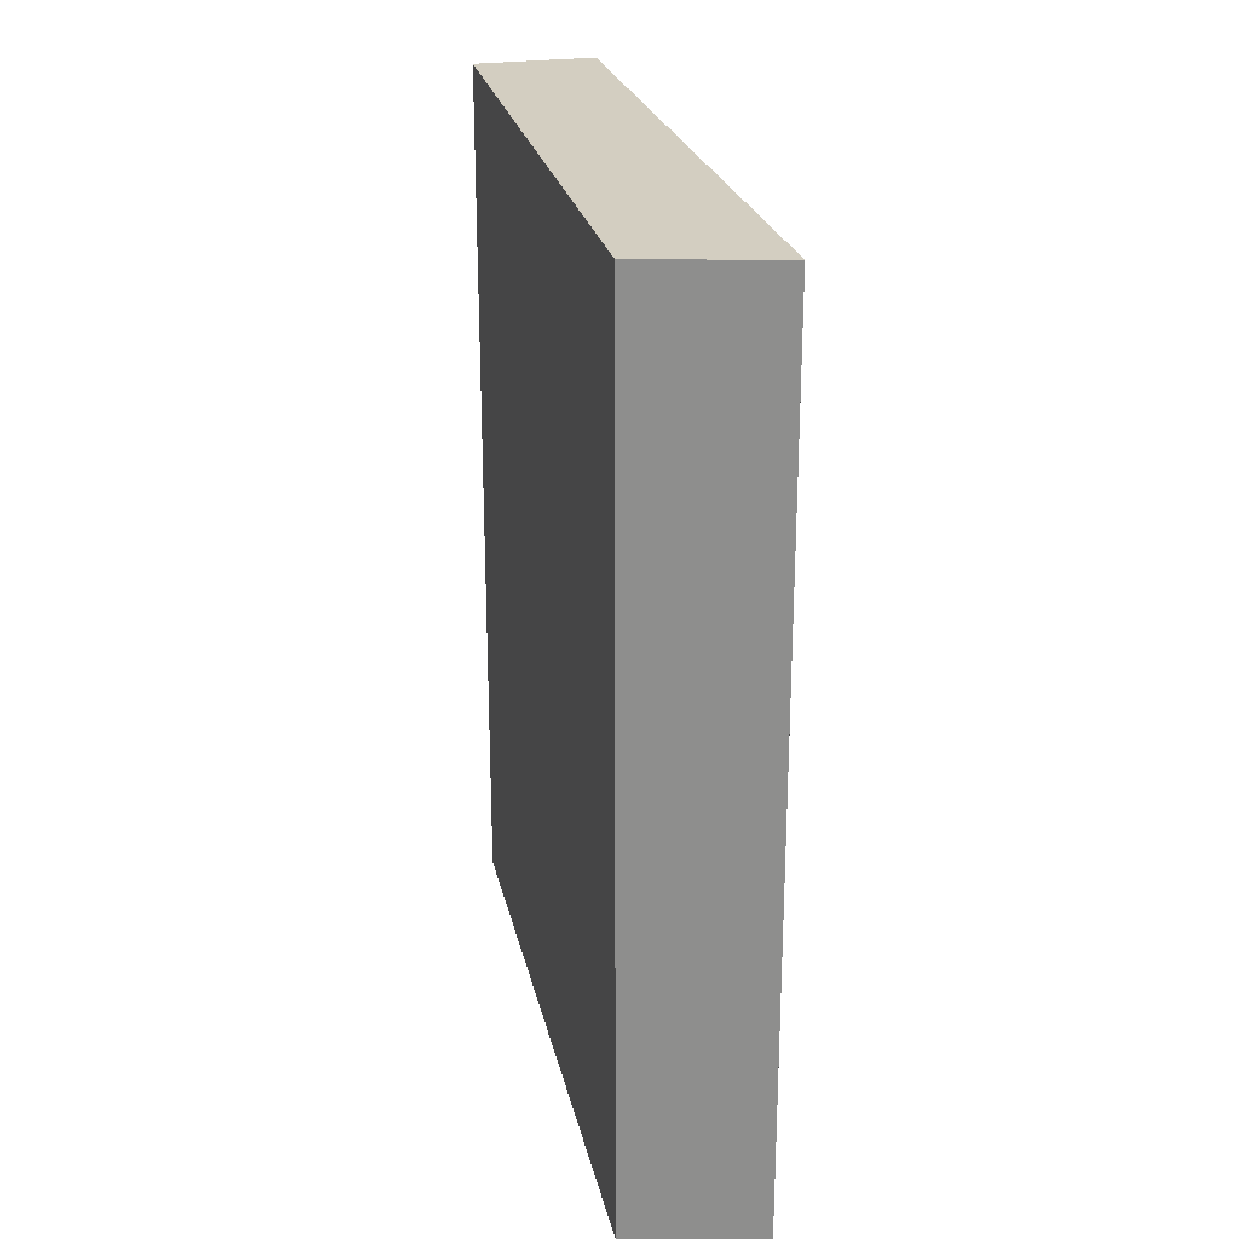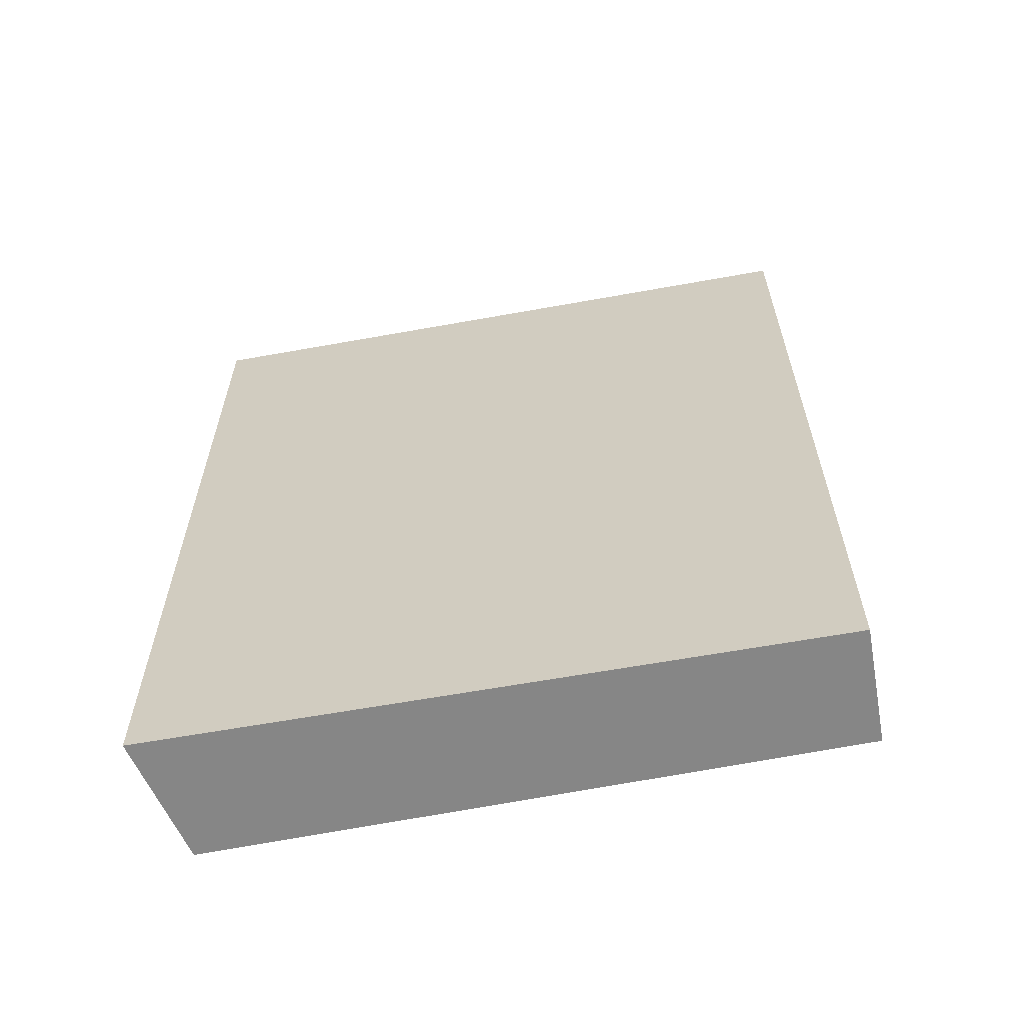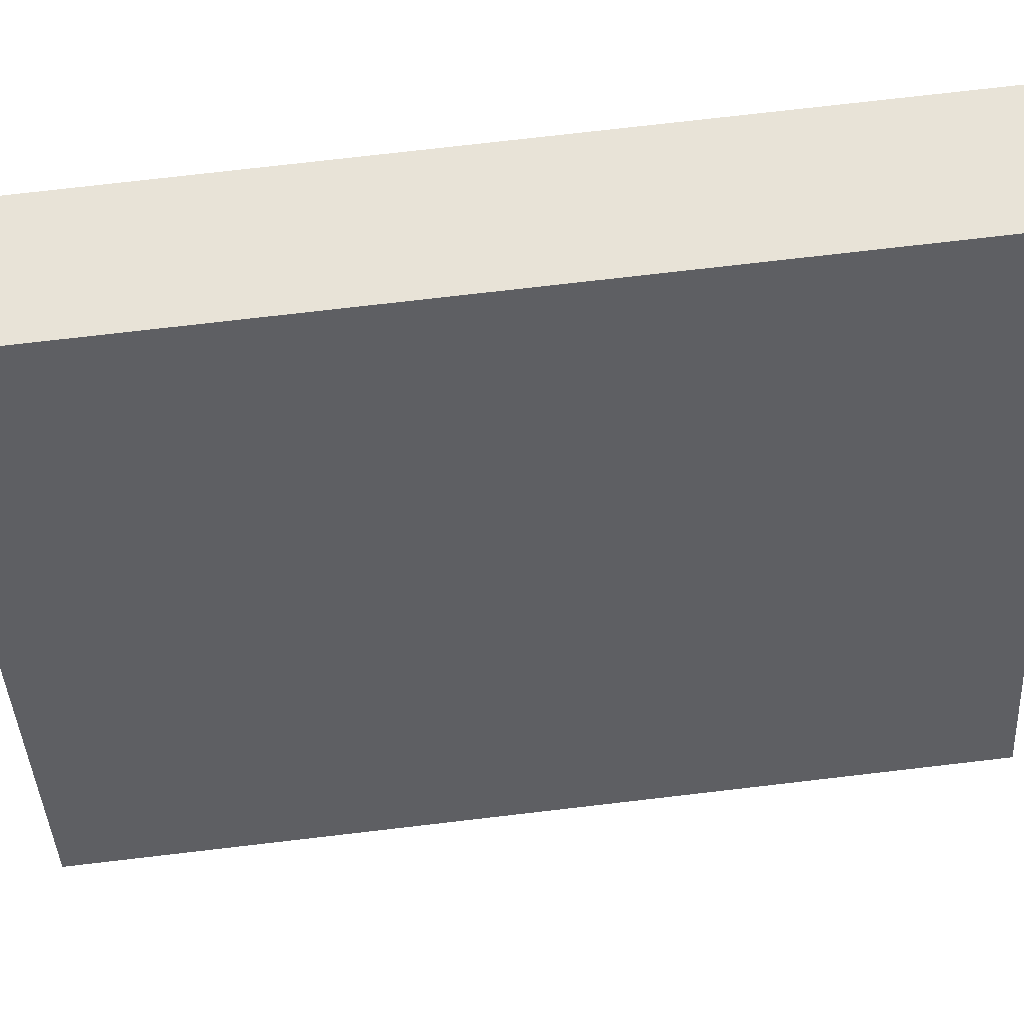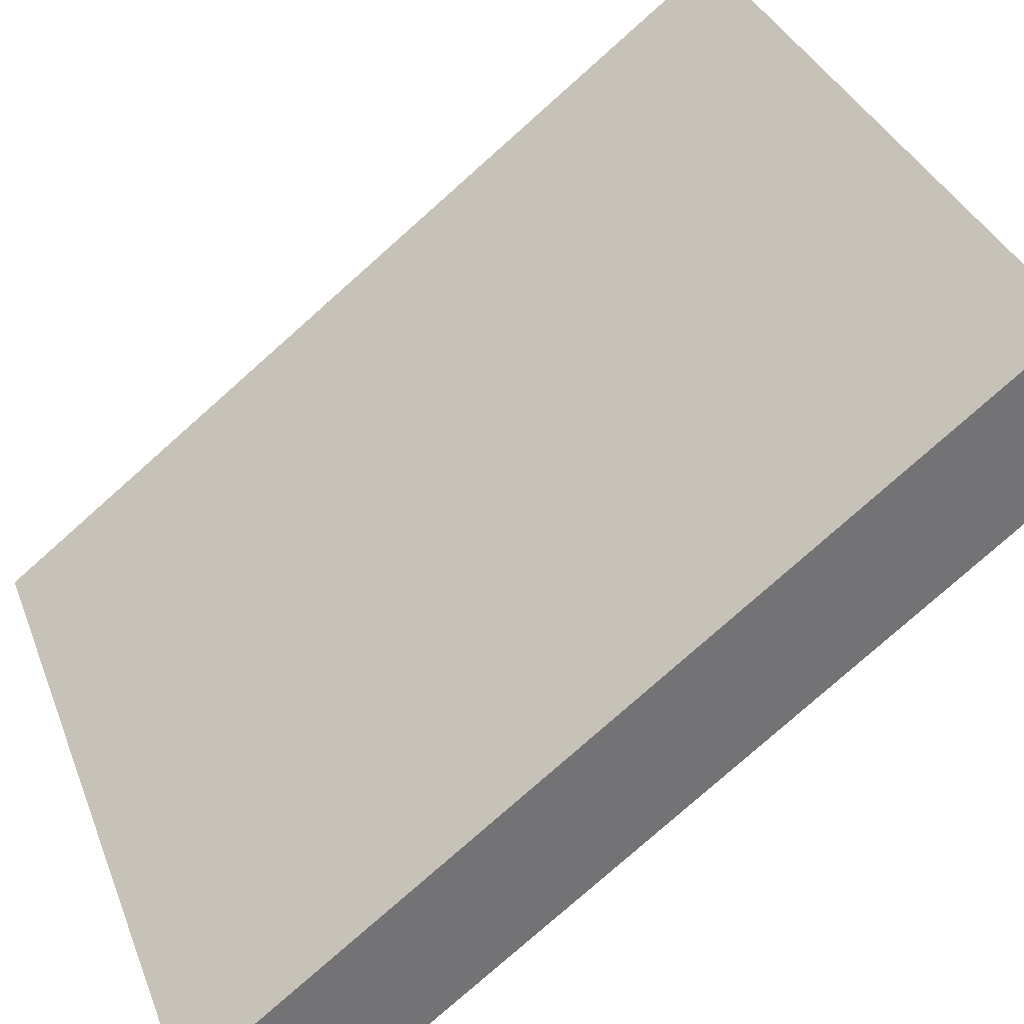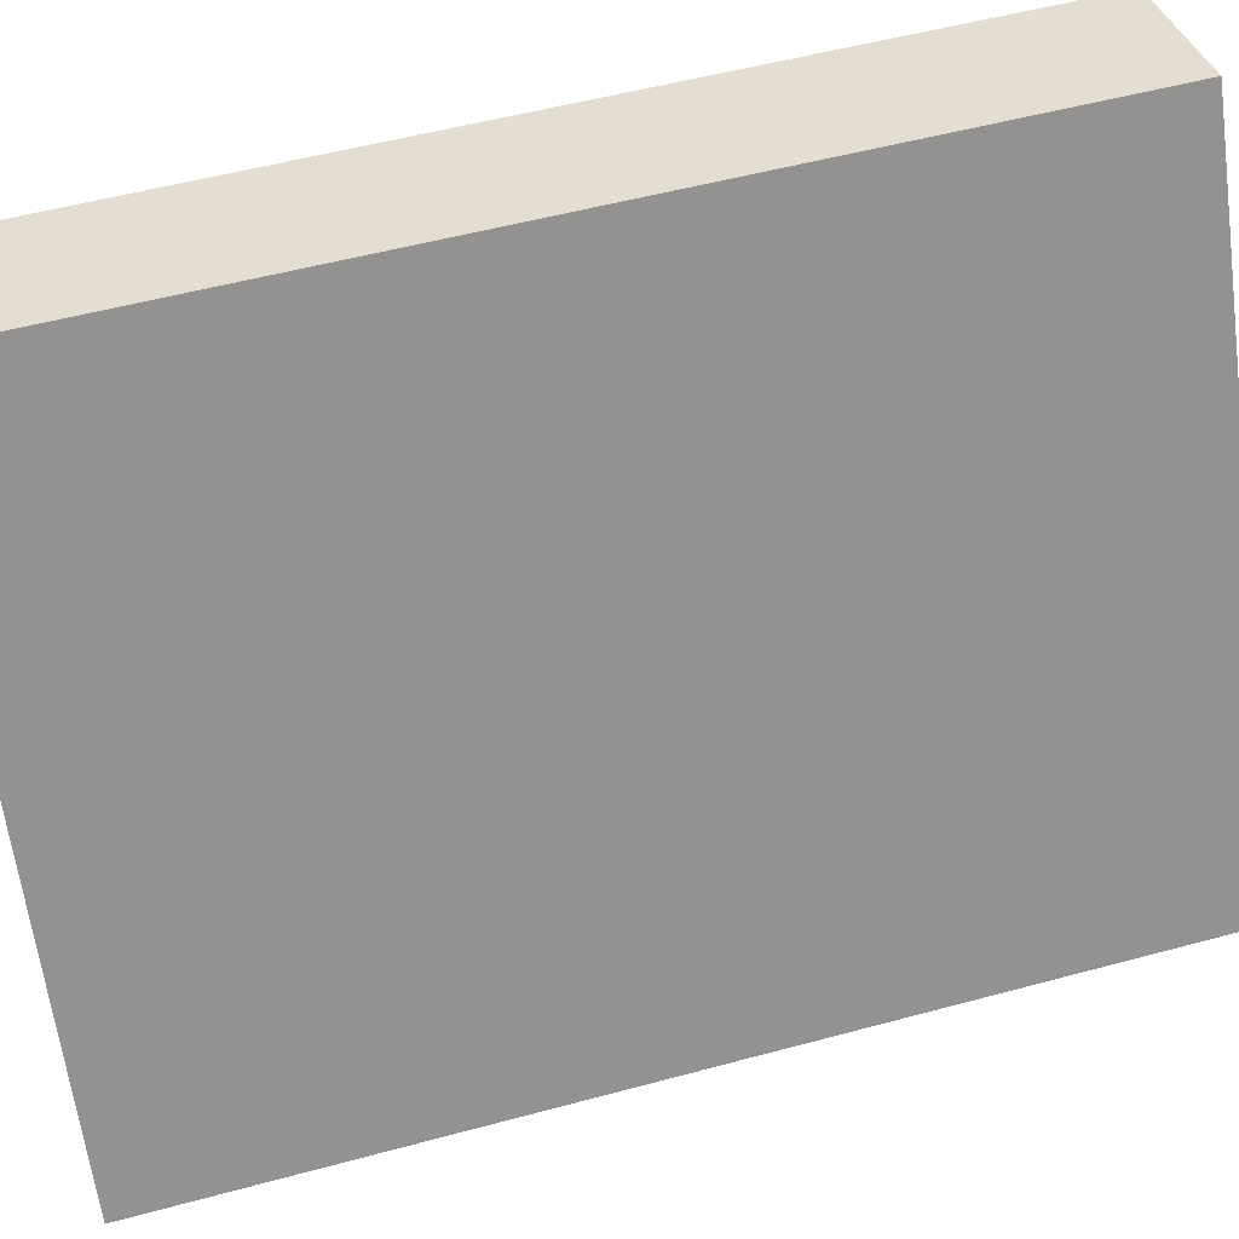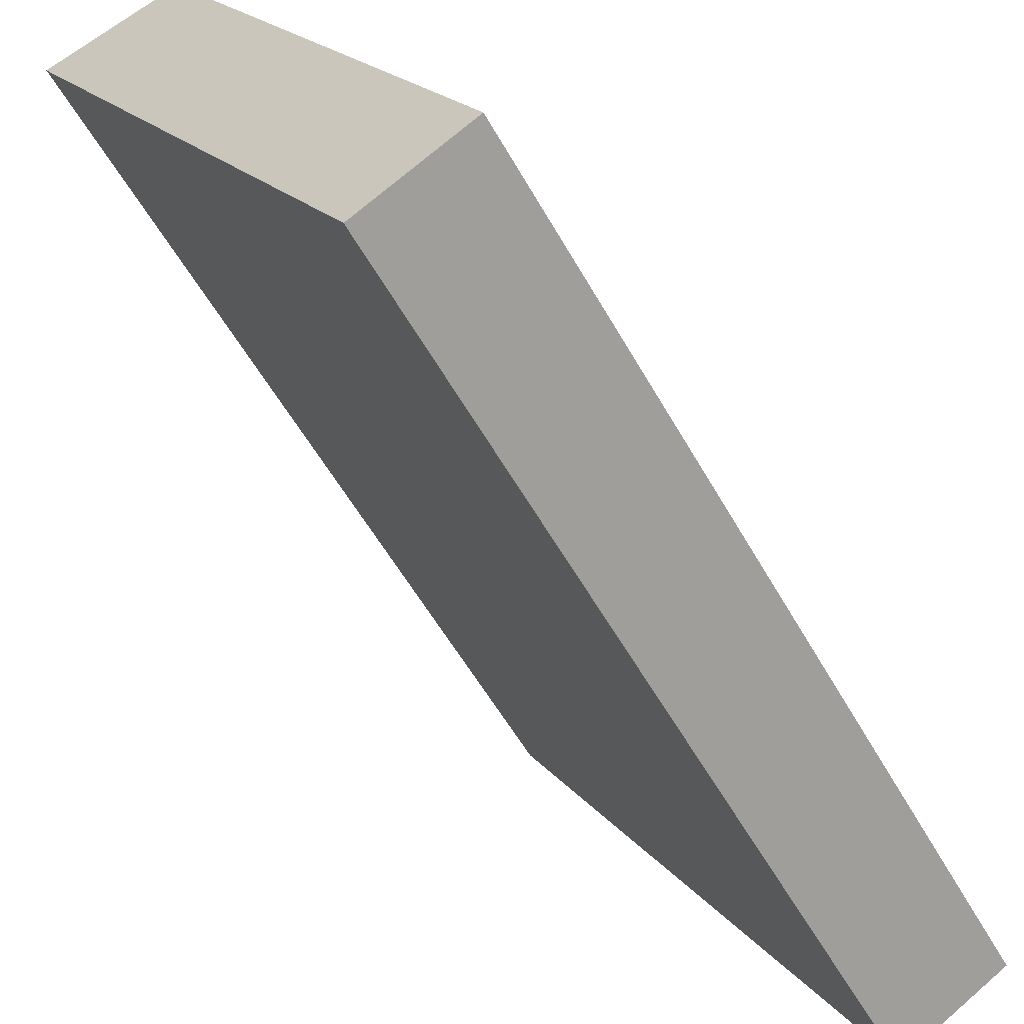
<metadata>
{"format":"obj","ext":"obj","renderer":"f3d","projection":"perspective","resolution":1024,"background":"white","views":[{"elev":25.0,"azim":16.5,"up":"+Y"},{"elev":-62.1,"azim":130.0,"up":"+Y"},{"elev":76.2,"azim":-96.6,"up":"+Z"},{"elev":-78.5,"azim":131.6,"up":"+Z"},{"elev":53.0,"azim":-106.2,"up":"+Z"},{"elev":-56.1,"azim":-151.0,"up":"+Z"}]}
</metadata>
<code>
v  2.054 5.78 3.779
v  0.687 5.78 -0.396
v  0 5.78 3.539e-16
v  2.919 5.78 3.536
v  0 0 0
v  2.054 -2.314e-16 3.779
v  2.919 -2.165e-16 3.536
v  0.687 2.425e-17 -0.396
g defaultobject
f 1 2 3
f 2 1 4
f 5 1 3
f 1 5 6
f 6 4 1
f 4 6 7
f 7 2 4
f 2 7 8
f 8 3 2
f 3 8 5
f 5 7 6
f 7 5 8

</code>
